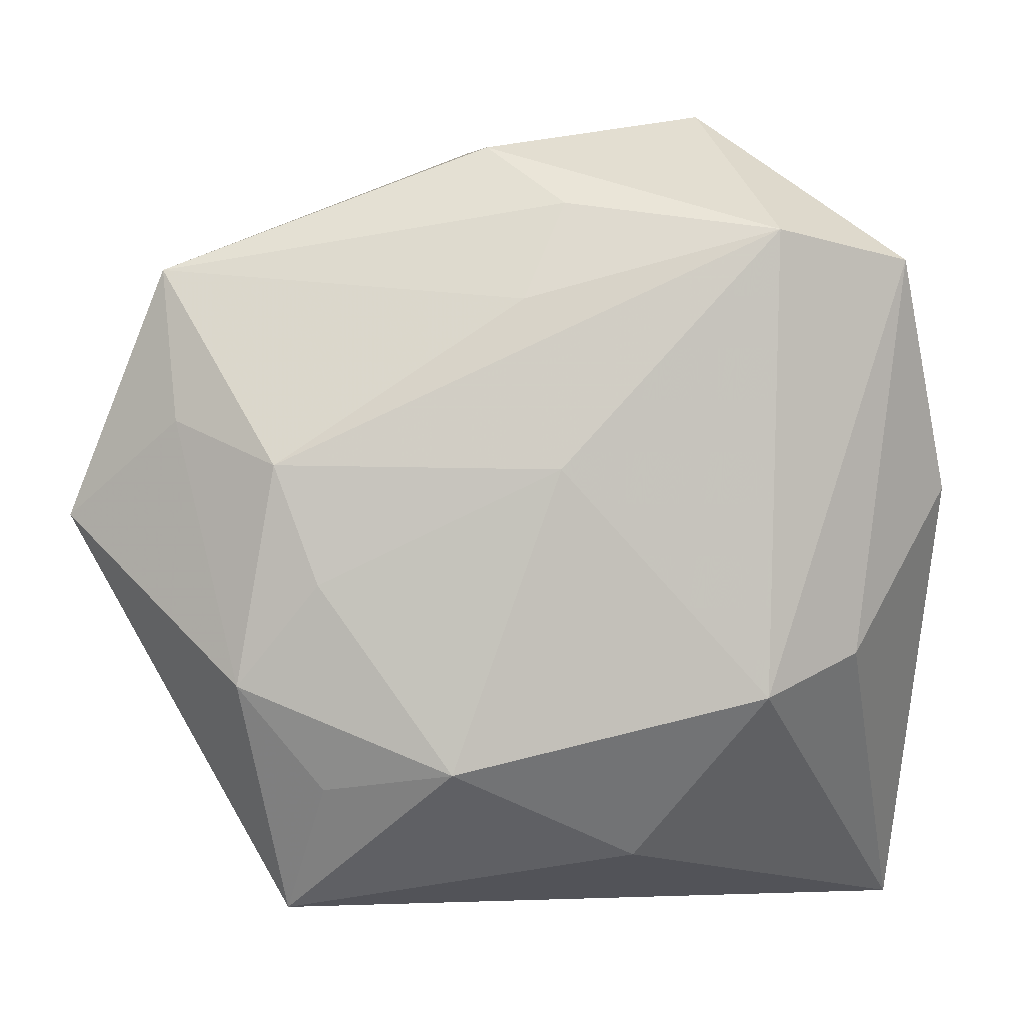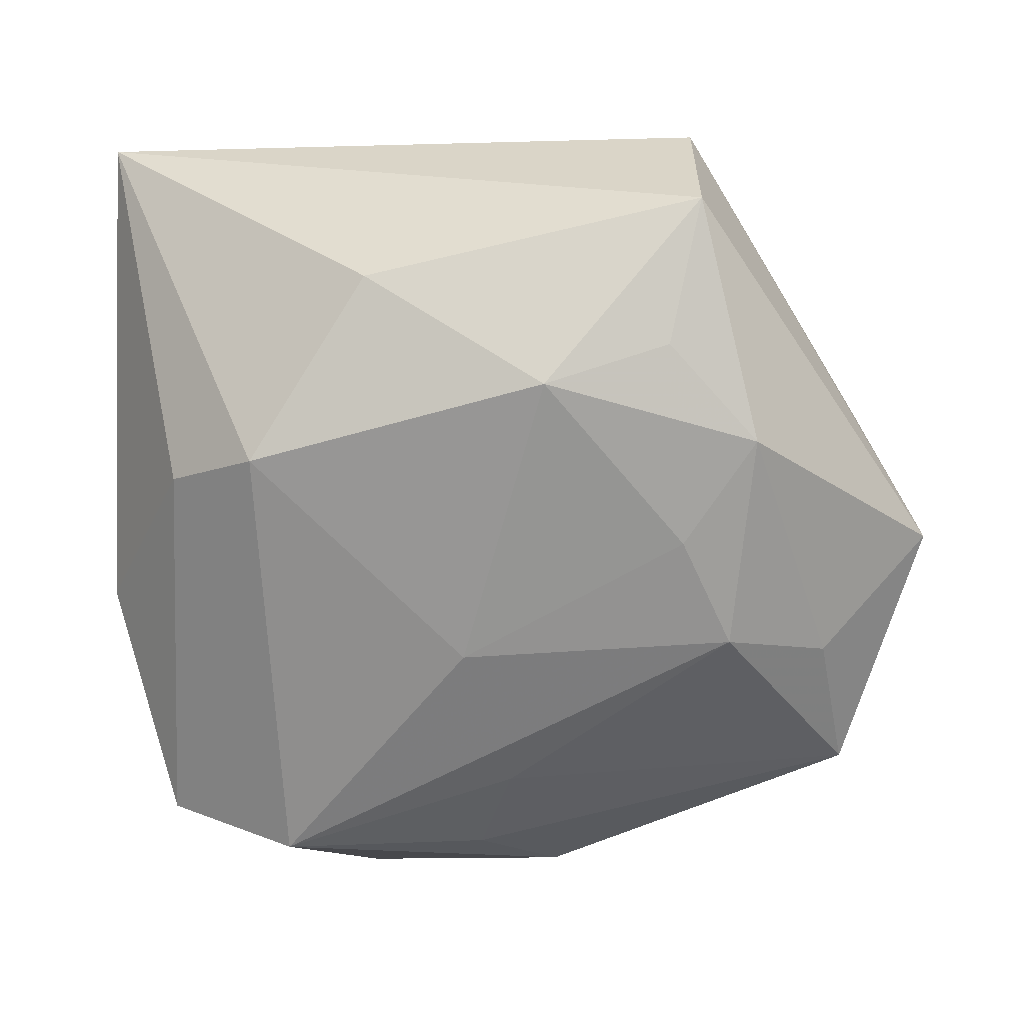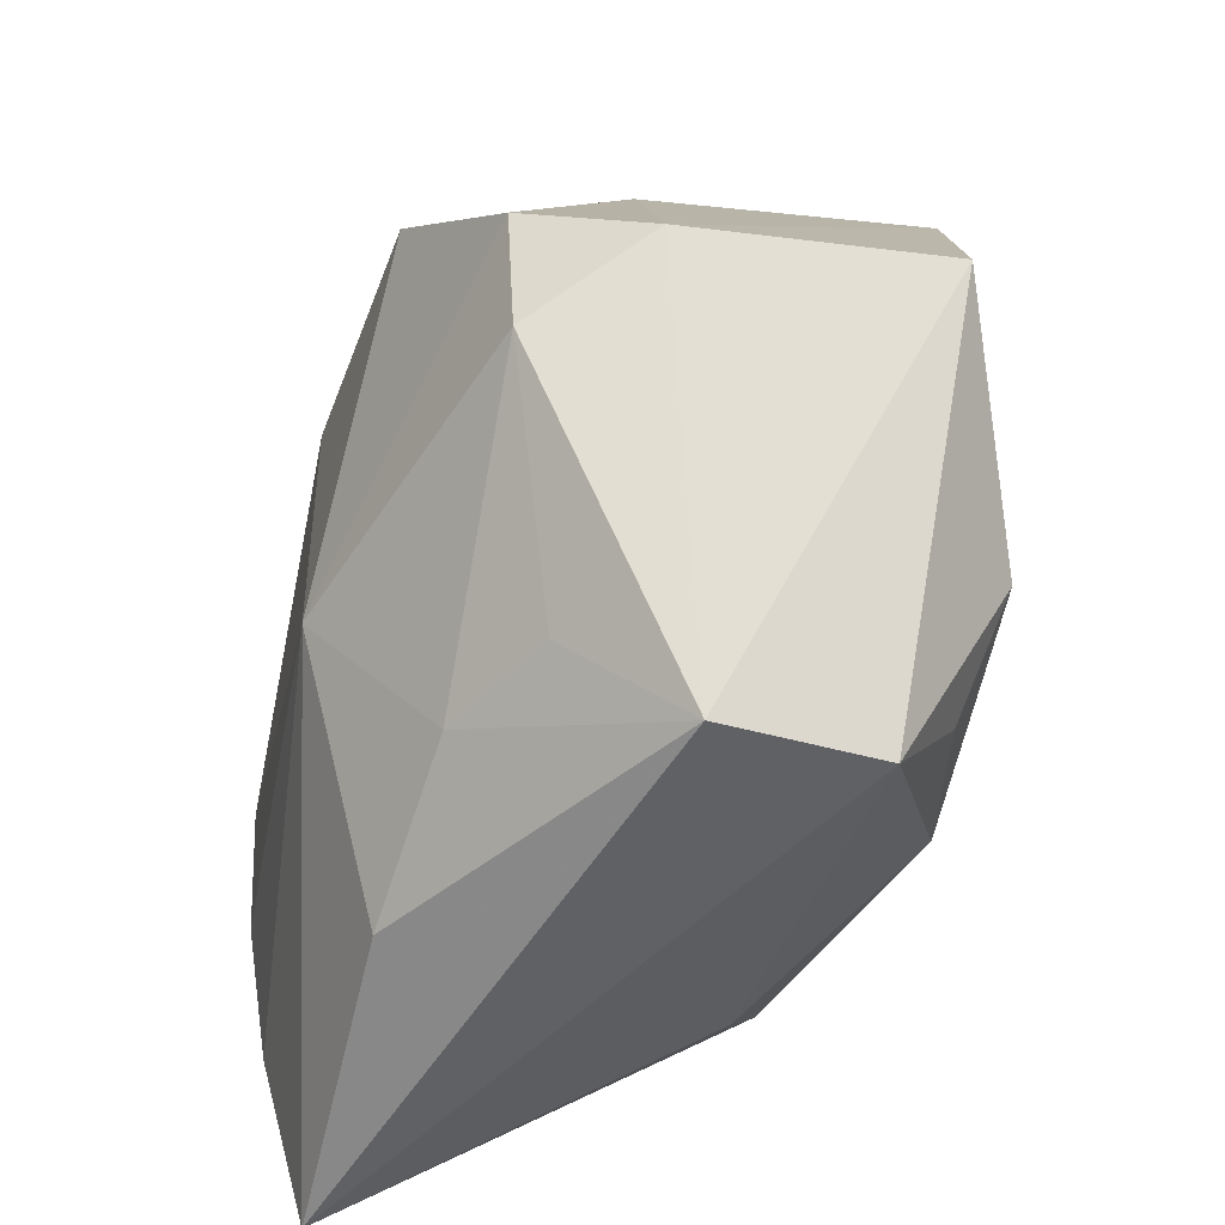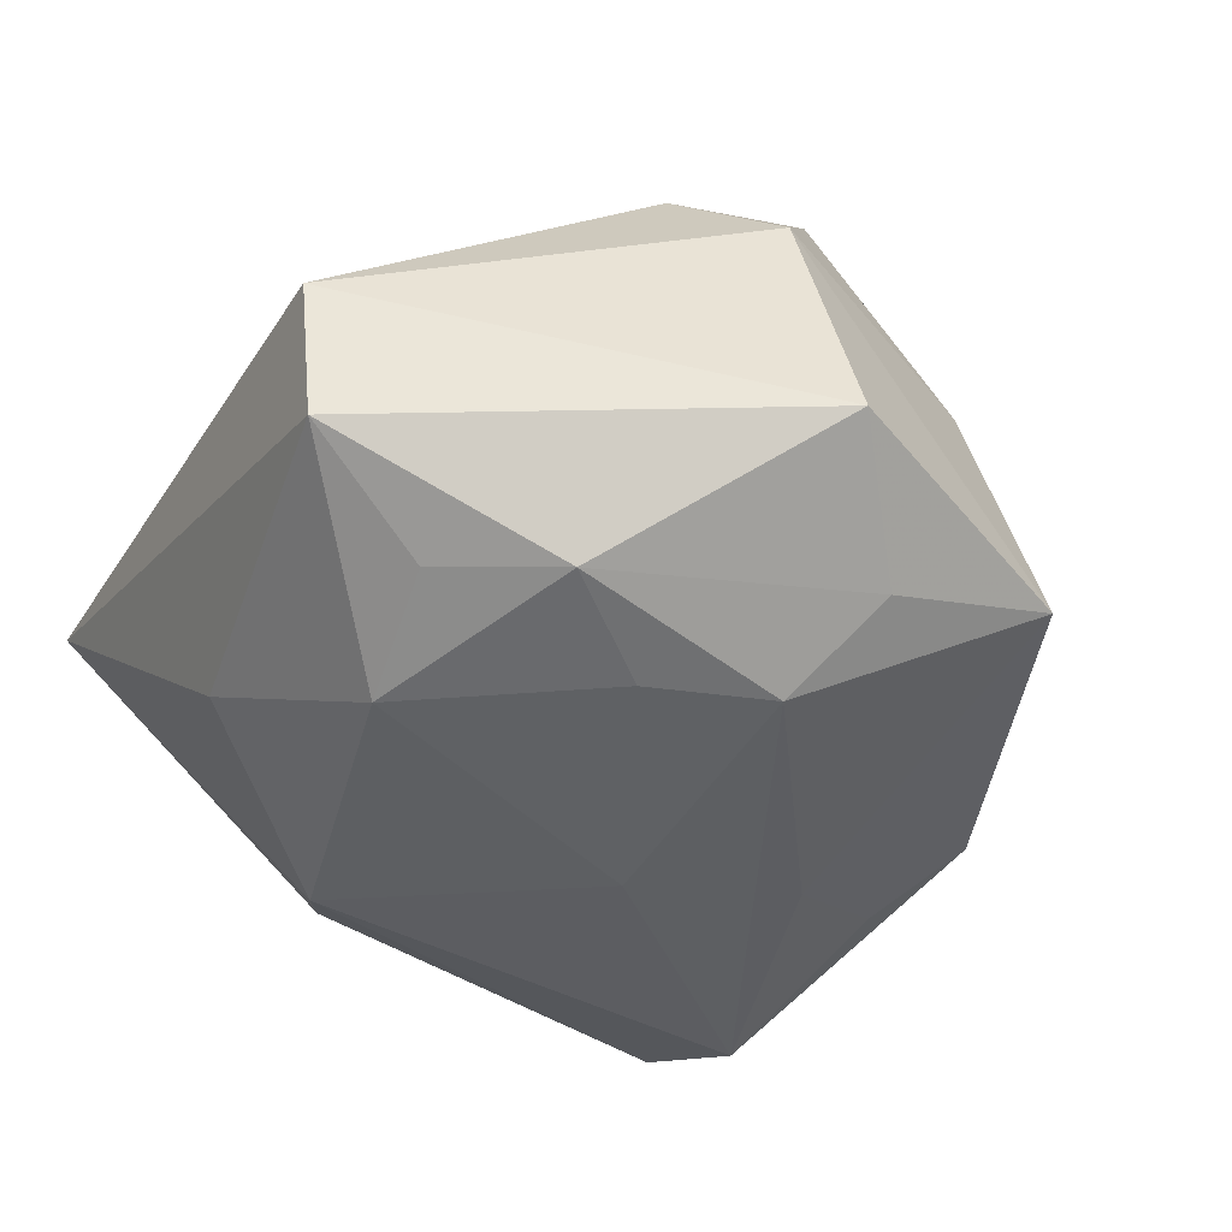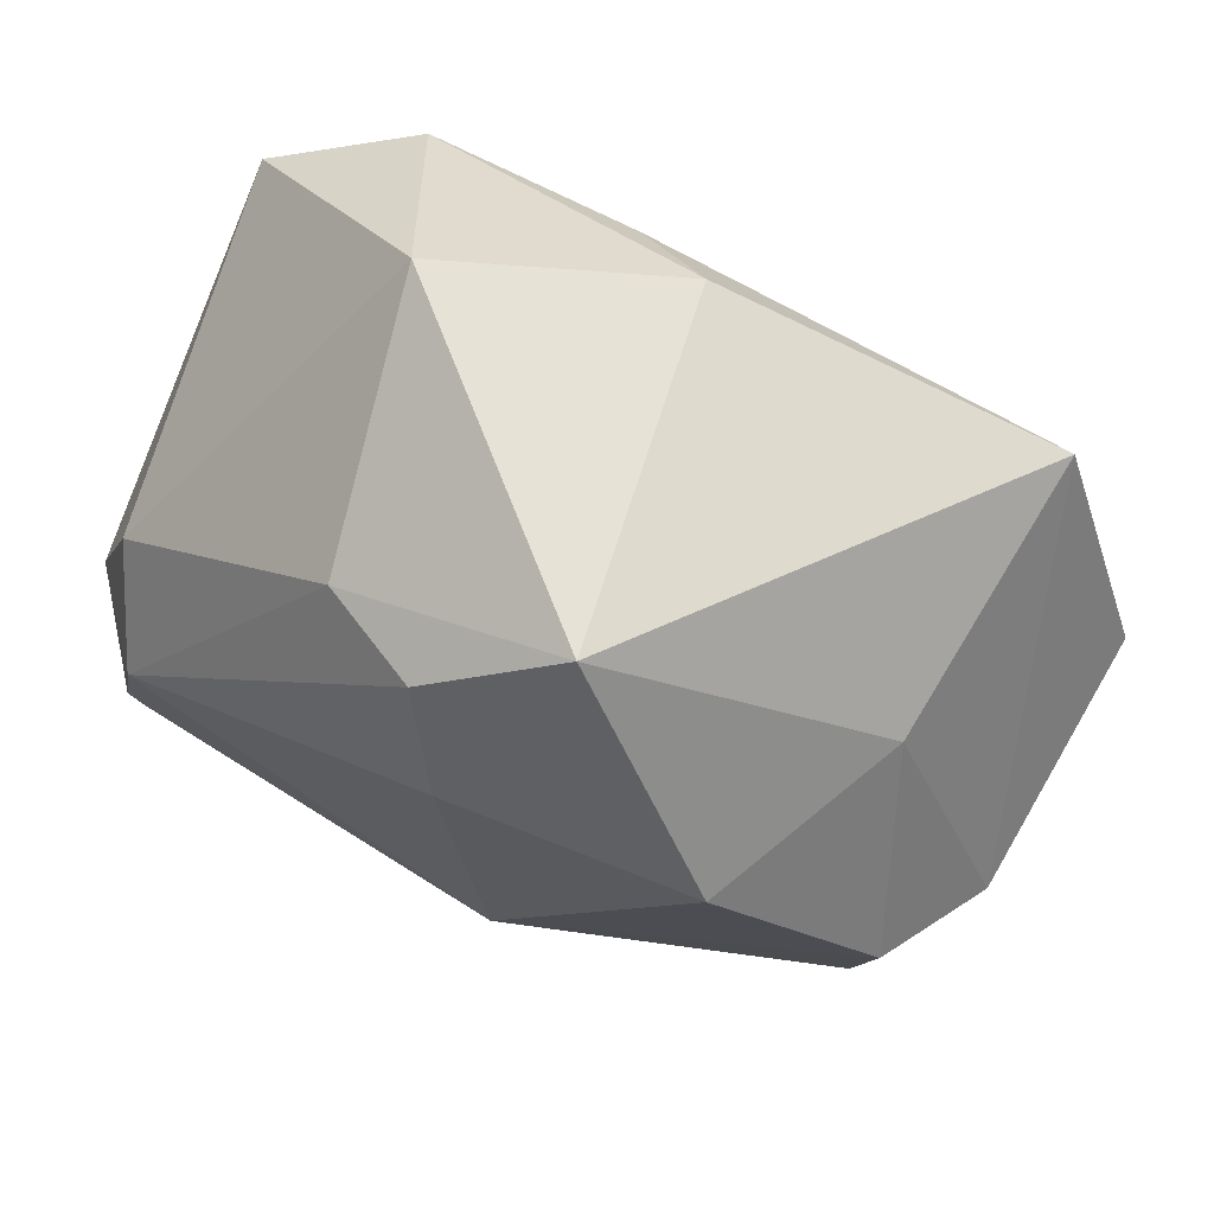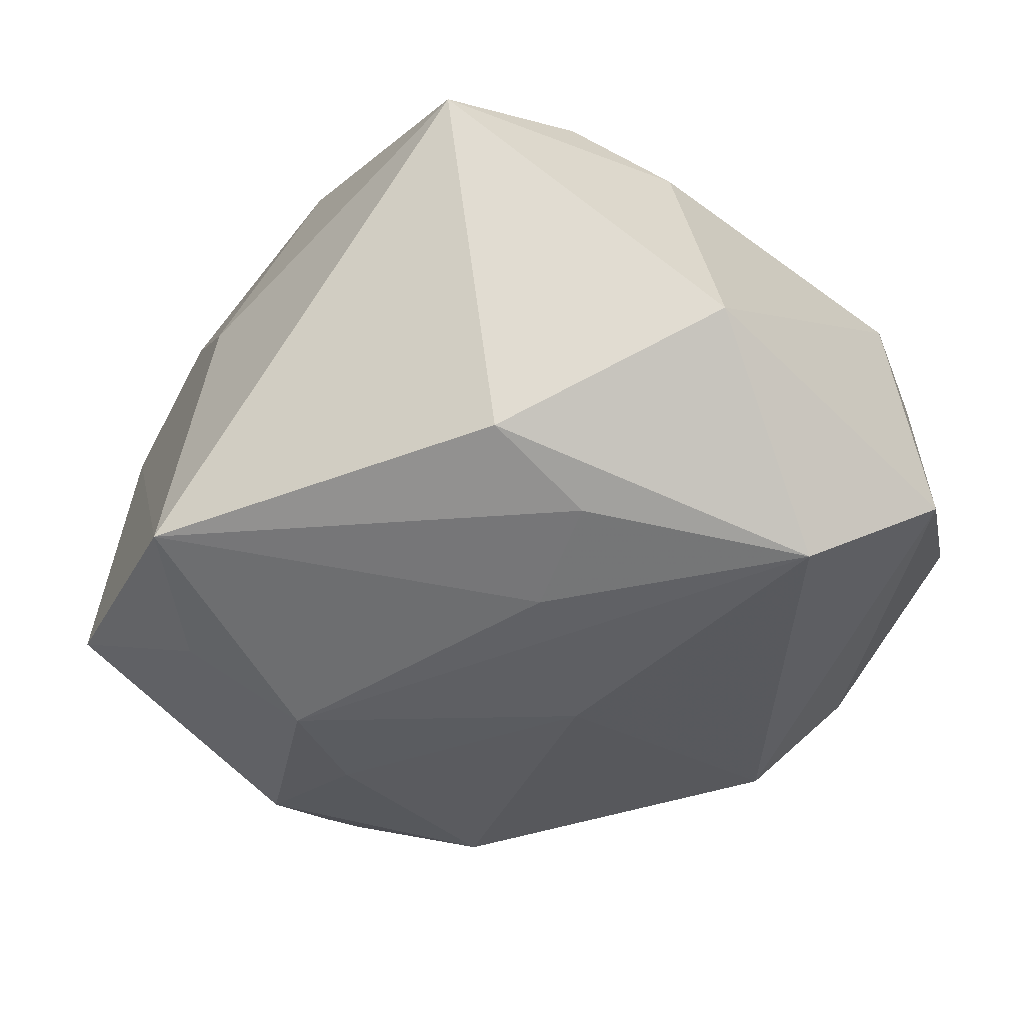
<metadata>
{"format":"obj","ext":"obj","renderer":"f3d","projection":"perspective","resolution":1024,"background":"white","views":[{"elev":-1.2,"azim":-178.8,"up":"+Y"},{"elev":-65.1,"azim":4.4,"up":"+Z"},{"elev":-53.4,"azim":69.3,"up":"+Y"},{"elev":-44.2,"azim":62.0,"up":"+Z"},{"elev":68.9,"azim":21.7,"up":"+Y"},{"elev":54.6,"azim":177.8,"up":"+Y"}]}
</metadata>
<code>
v 0.006515 -0.02141 -0.02243
v 0.006935 -0.02532 0.01434
v 0.02751 0.01786 0.008095
v -0.01974 -0.01512 -0.01987
v -0.02938 0.003253 0.01972
v -0.02767 -0.01154 -0.01436
v -0.002488 0.003837 -0.02343
v -0.03322 -0.01967 0.0156
v 0.0176 -0.00571 -0.02303
v 0.01883 0.01772 0.02394
v -0.002779 0.0266 -0.01813
v 0.03116 0.002401 0.0191
v 0.0369 -0.002841 0.009541
v 0.0006154 0.01817 -0.02111
v 0.0169 -0.02556 0.01033
v -0.004 0.02926 0.02062
v -0.03209 0.0107 0.01205
v 0.006795 0.03685 0.01732
v -0.03181 0.02197 -0.01579
v 0.003952 0.03211 -0.01358
v 0.001627 -0.01119 0.02394
v -0.03326 -0.03517 0.01111
v -0.001542 0.01801 0.02394
v -0.008628 -0.02895 -0.01285
v 0.0317 0.02129 -0.01561
v -0.007443 -0.03113 0.01427
v -0.01216 0.02799 0.01549
v 0.02919 -0.009076 0.01768
v -0.03598 -2.656e-05 0.01095
v 0.03012 0.00818 -0.01838
v 0.02124 0.004216 -0.0232
v 0.0212 -0.03363 -0.01233
v 0.02452 -0.01413 -0.02116
v -0.01451 0.03611 -0.005685
v 0.04027 0.0003695 -0.01237
v 0.01749 -0.02291 -0.01904
v -0.03612 0.002803 -0.007519
v -0.02068 0.02388 -0.02133
v 0.02122 -0.03517 0.001256
v -0.03188 -0.007411 0.01828
f 21 12 10
f 28 12 21
f 18 25 20
f 20 34 18
f 25 11 20
f 38 34 20
f 20 11 38
f 18 34 27
f 19 34 38
f 4 19 38
f 6 19 4
f 4 1 24
f 23 5 21
f 21 10 23
f 3 10 12
f 3 25 18
f 18 10 3
f 12 28 13
f 13 3 12
f 35 25 13
f 25 3 13
f 35 13 39
f 39 13 28
f 38 31 7
f 7 4 38
f 1 4 7
f 30 25 35
f 30 31 25
f 25 31 14
f 14 11 25
f 14 31 38
f 38 11 14
f 29 19 37
f 37 19 6
f 5 27 17
f 29 5 17
f 17 19 29
f 17 27 34
f 34 19 17
f 40 5 29
f 29 8 40
f 21 5 40
f 40 8 21
f 16 27 5
f 5 23 16
f 18 27 16
f 16 10 18
f 16 23 10
f 35 39 32
f 24 1 32
f 1 7 9
f 9 7 31
f 22 37 6
f 22 8 29
f 29 37 22
f 6 4 22
f 22 4 24
f 39 26 22
f 21 8 22
f 22 26 21
f 24 32 22
f 22 32 39
f 2 26 39
f 2 28 21
f 21 26 2
f 35 32 33
f 33 9 31
f 1 9 33
f 33 30 35
f 31 30 33
f 15 39 28
f 28 2 15
f 15 2 39
f 36 32 1
f 1 33 36
f 36 33 32

</code>
